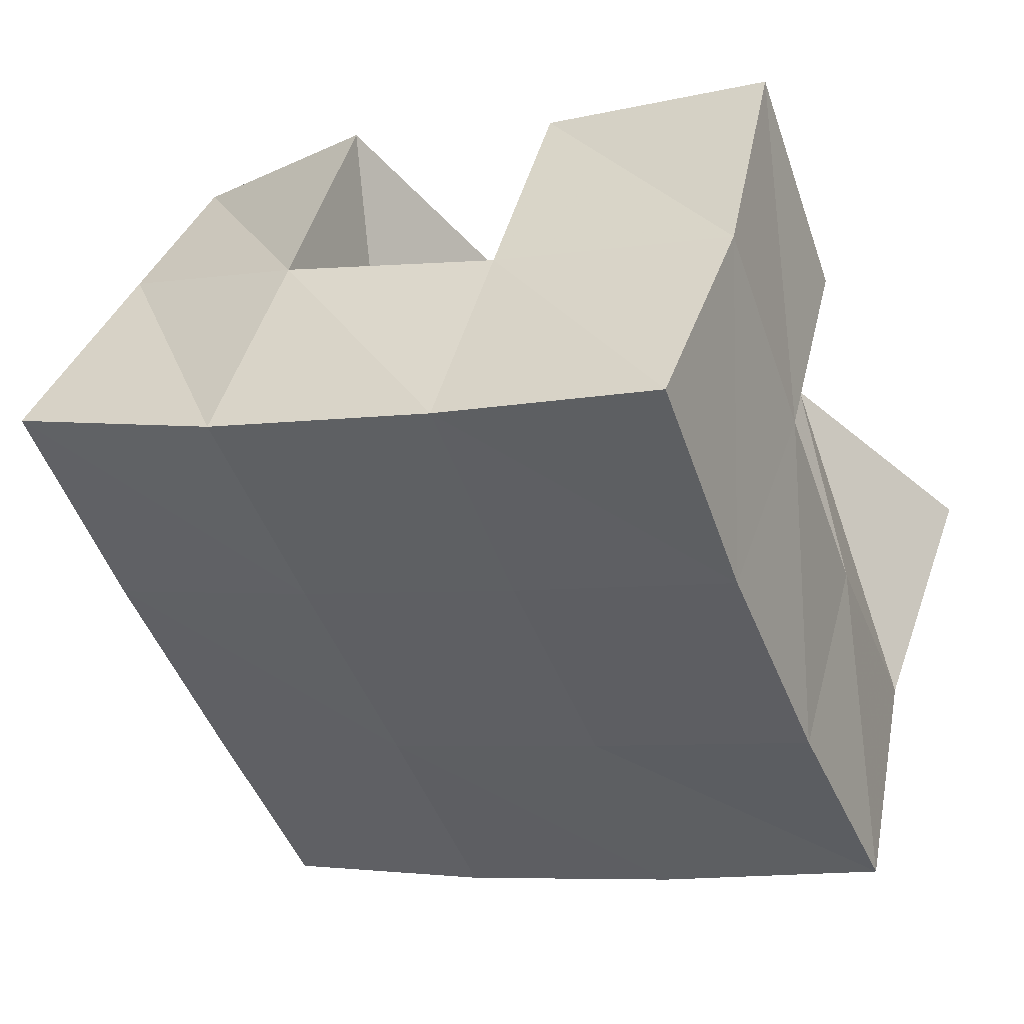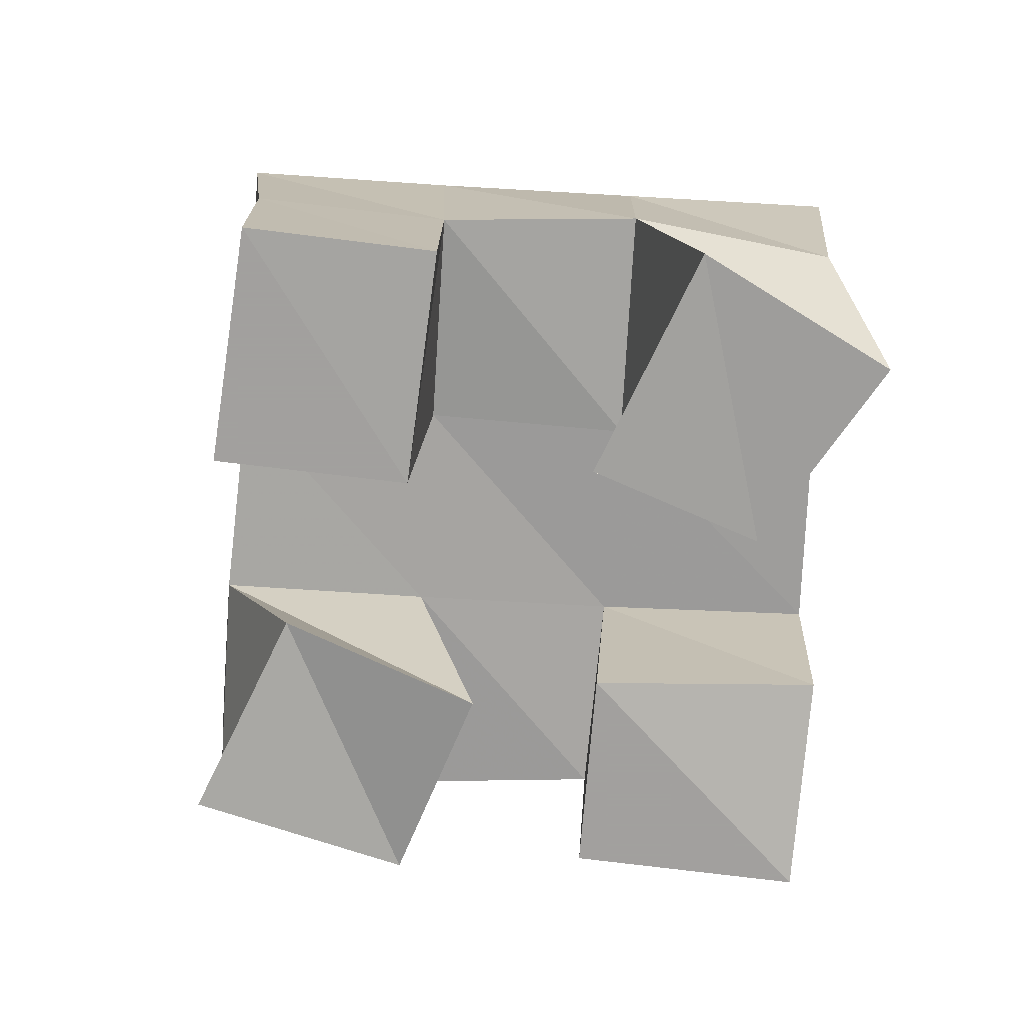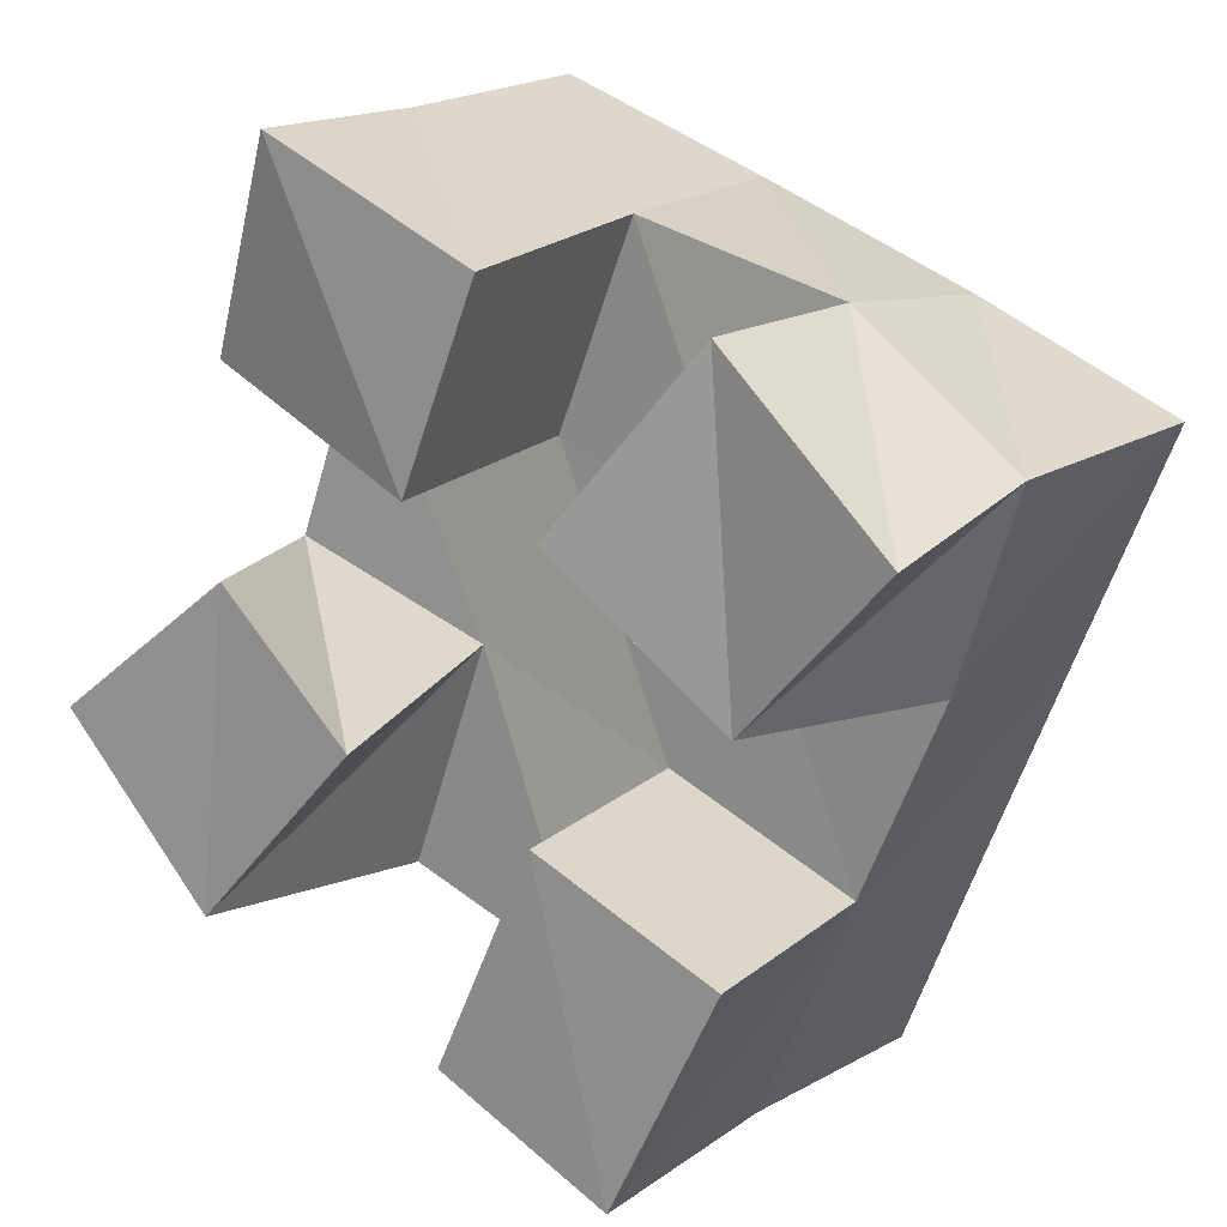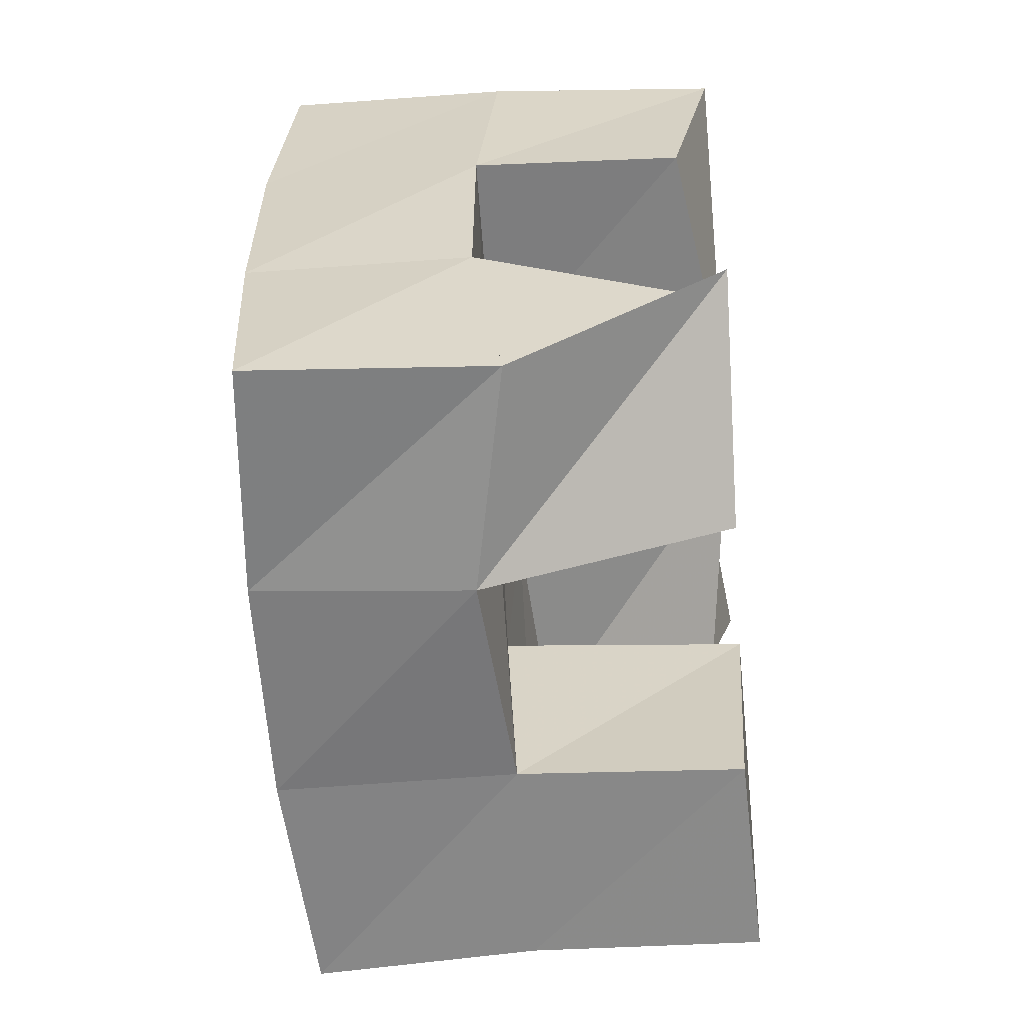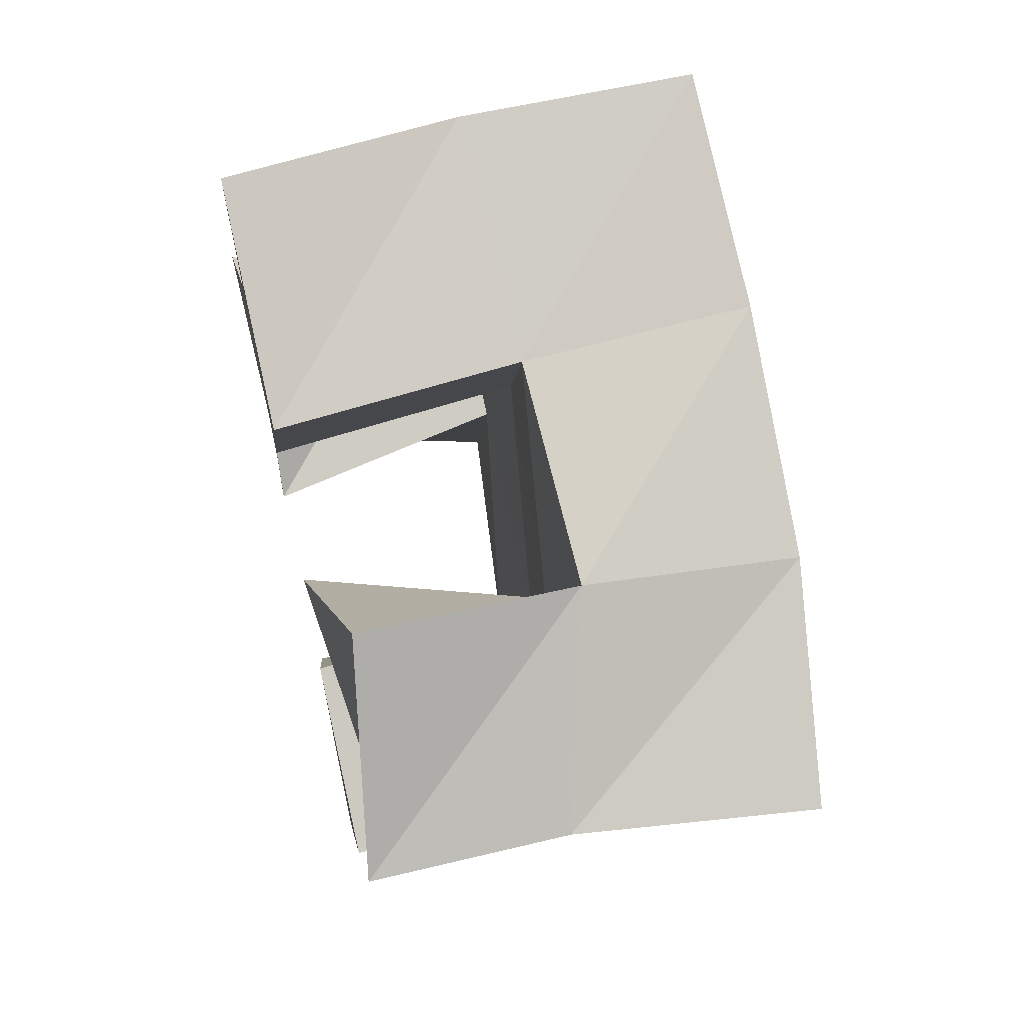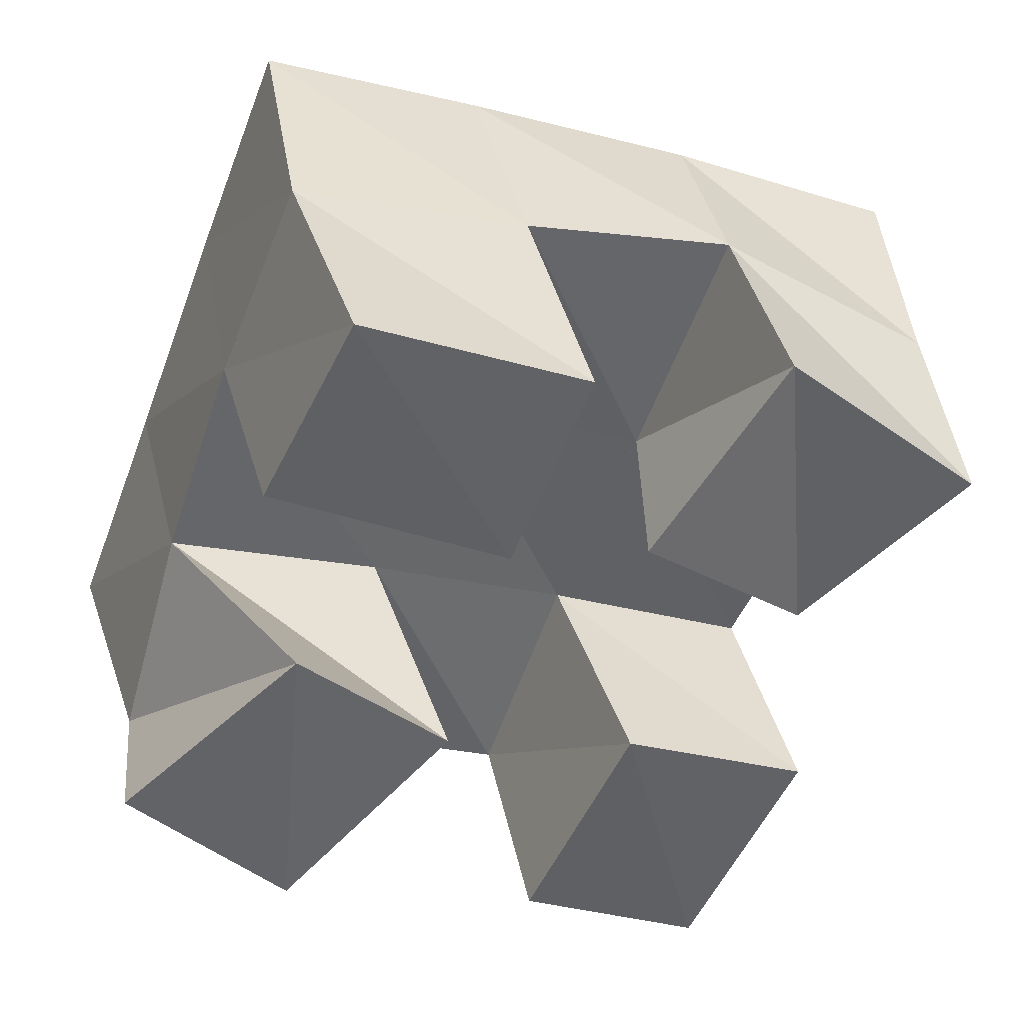
<metadata>
{"format":"obj","ext":"obj","renderer":"f3d","projection":"perspective","resolution":1024,"background":"white","views":[{"elev":47.3,"azim":-164.0,"up":"+Z"},{"elev":-71.9,"azim":-162.9,"up":"+Y"},{"elev":15.9,"azim":34.2,"up":"+Z"},{"elev":-39.9,"azim":-84.9,"up":"+Z"},{"elev":64.5,"azim":76.9,"up":"+Z"},{"elev":40.0,"azim":-12.5,"up":"+Z"}]}
</metadata>
<code>
v 0.4831 0.1 0.1467
v 0.4867 0.1449 0.1276
v 0.5168 0.1012 0.1081
v 0.5296 0.154 0.1061
v 0.5234 0.102 0.1787
v 0.5019 0.1528 0.1741
v 0.5556 0.1 0.15
v 0.5486 0.1528 0.1578
v 0.6001 0.1 0.1977
v 0.6115 0.1521 0.1856
v 0.6377 0.1058 0.1667
v 0.6578 0.1485 0.1665
v 0.6319 0.1068 0.237
v 0.6316 0.1543 0.2362
v 0.6726 0.1 0.2035
v 0.6745 0.1422 0.211
v 0.5198 0.1083 0.2209
v 0.5176 0.1539 0.2203
v 0.5699 0.1 0.2014
v 0.5664 0.1547 0.2034
v 0.5392 0.1 0.2668
v 0.5348 0.1508 0.266
v 0.5873 0.1 0.2451
v 0.5853 0.1527 0.2489
v 0.5748 0.1015 0.08983
v 0.5751 0.1498 0.09166
v 0.615 0.1 0.07138
v 0.6173 0.1496 0.07301
v 0.598 0.1 0.14
v 0.5934 0.1535 0.1396
v 0.6395 0.1 0.1214
v 0.6379 0.1507 0.1221
v 0.4817 0.1971 0.126
v 0.5293 0.2011 0.109
v 0.5008 0.2012 0.1726
v 0.5476 0.2021 0.1557
v 0.5195 0.2028 0.2209
v 0.5665 0.2029 0.2036
v 0.5372 0.2004 0.2686
v 0.5841 0.2017 0.2505
v 0.5766 0.2018 0.09156
v 0.595 0.2019 0.1382
v 0.6147 0.2015 0.1857
v 0.6336 0.2002 0.2314
v 0.6232 0.1982 0.07298
v 0.6417 0.1986 0.1197
v 0.6613 0.1975 0.1672
v 0.6815 0.1932 0.2131
f 1 2 4
f 3 1 4
f 2 6 8
f 4 2 8
f 6 5 7
f 8 6 7
f 5 1 3
f 7 5 3
f 8 7 3
f 4 8 3
f 2 1 5
f 6 2 5
f 9 10 12
f 11 9 12
f 10 14 16
f 12 10 16
f 14 13 15
f 16 14 15
f 13 9 11
f 15 13 11
f 16 15 11
f 12 16 11
f 10 9 13
f 14 10 13
f 17 18 20
f 19 17 20
f 18 22 24
f 20 18 24
f 22 21 23
f 24 22 23
f 21 17 19
f 23 21 19
f 24 23 19
f 20 24 19
f 18 17 21
f 22 18 21
f 25 26 28
f 27 25 28
f 26 30 32
f 28 26 32
f 30 29 31
f 32 30 31
f 29 25 27
f 31 29 27
f 32 31 27
f 28 32 27
f 26 25 29
f 30 26 29
f 2 33 34
f 4 2 34
f 33 35 36
f 34 33 36
f 35 6 8
f 36 35 8
f 6 2 4
f 8 6 4
f 36 8 4
f 34 36 4
f 33 2 6
f 35 33 6
f 6 35 36
f 8 6 36
f 35 37 38
f 36 35 38
f 37 18 20
f 38 37 20
f 18 6 8
f 20 18 8
f 38 20 8
f 36 38 8
f 35 6 18
f 37 35 18
f 18 37 38
f 20 18 38
f 37 39 40
f 38 37 40
f 39 22 24
f 40 39 24
f 22 18 20
f 24 22 20
f 40 24 20
f 38 40 20
f 37 18 22
f 39 37 22
f 4 34 41
f 26 4 41
f 34 36 42
f 41 34 42
f 36 8 30
f 42 36 30
f 8 4 26
f 30 8 26
f 42 30 26
f 41 42 26
f 34 4 8
f 36 34 8
f 8 36 42
f 30 8 42
f 36 38 43
f 42 36 43
f 38 20 10
f 43 38 10
f 20 8 30
f 10 20 30
f 43 10 30
f 42 43 30
f 36 8 20
f 38 36 20
f 20 38 43
f 10 20 43
f 38 40 44
f 43 38 44
f 40 24 14
f 44 40 14
f 24 20 10
f 14 24 10
f 44 14 10
f 43 44 10
f 38 20 24
f 40 38 24
f 26 41 45
f 28 26 45
f 41 42 46
f 45 41 46
f 42 30 32
f 46 42 32
f 30 26 28
f 32 30 28
f 46 32 28
f 45 46 28
f 41 26 30
f 42 41 30
f 30 42 46
f 32 30 46
f 42 43 47
f 46 42 47
f 43 10 12
f 47 43 12
f 10 30 32
f 12 10 32
f 47 12 32
f 46 47 32
f 42 30 10
f 43 42 10
f 10 43 47
f 12 10 47
f 43 44 48
f 47 43 48
f 44 14 16
f 48 44 16
f 14 10 12
f 16 14 12
f 48 16 12
f 47 48 12
f 43 10 14
f 44 43 14

</code>
